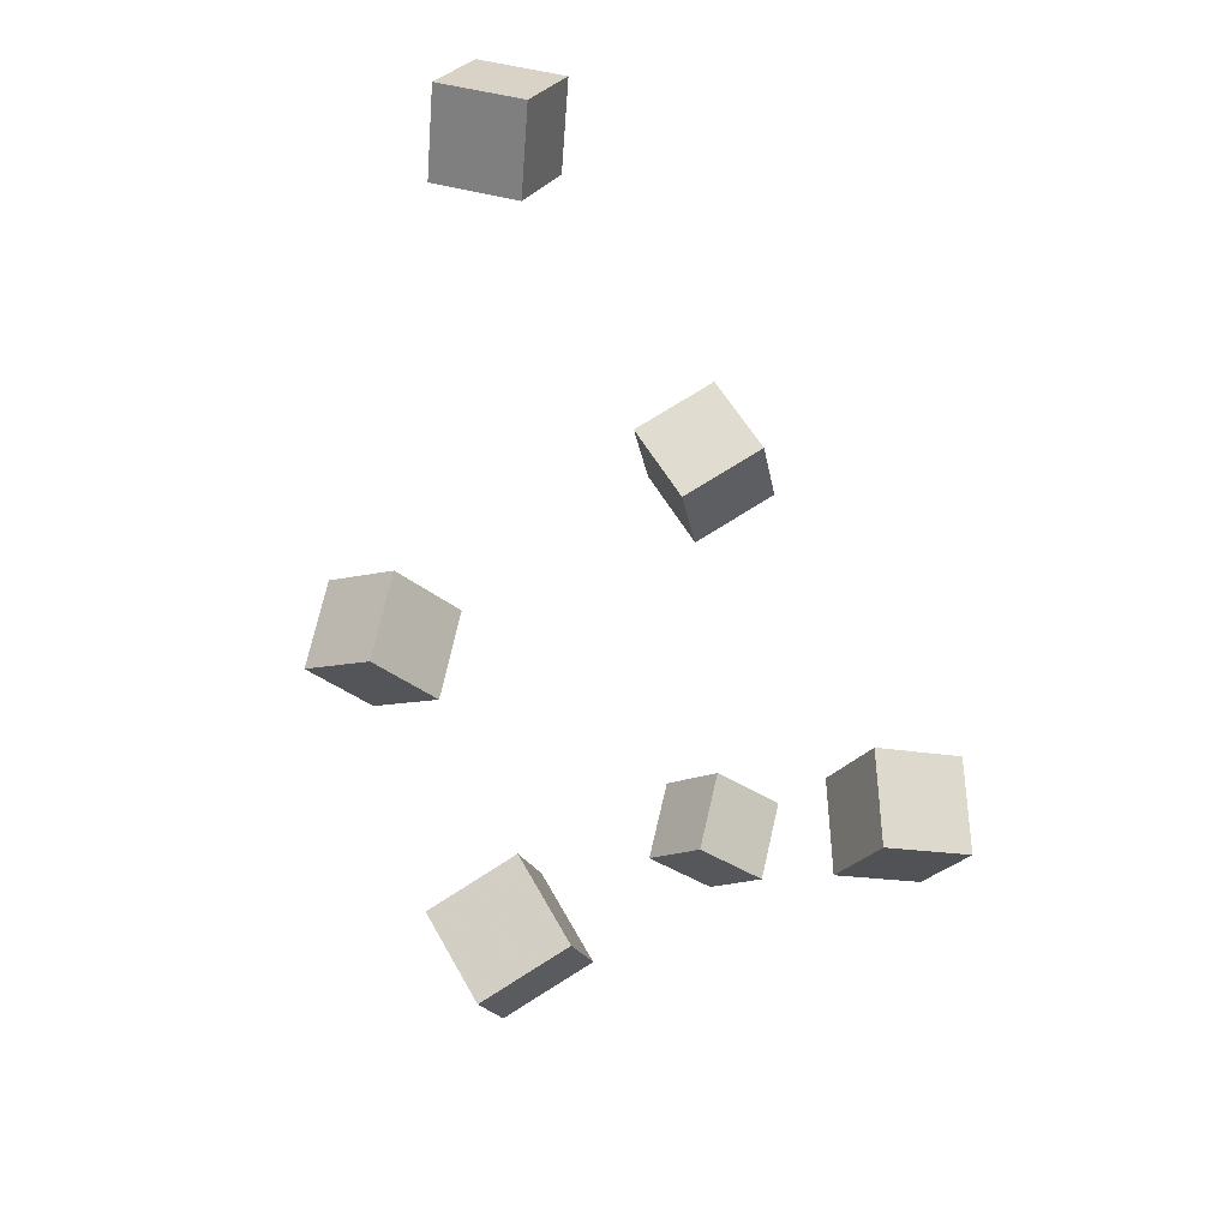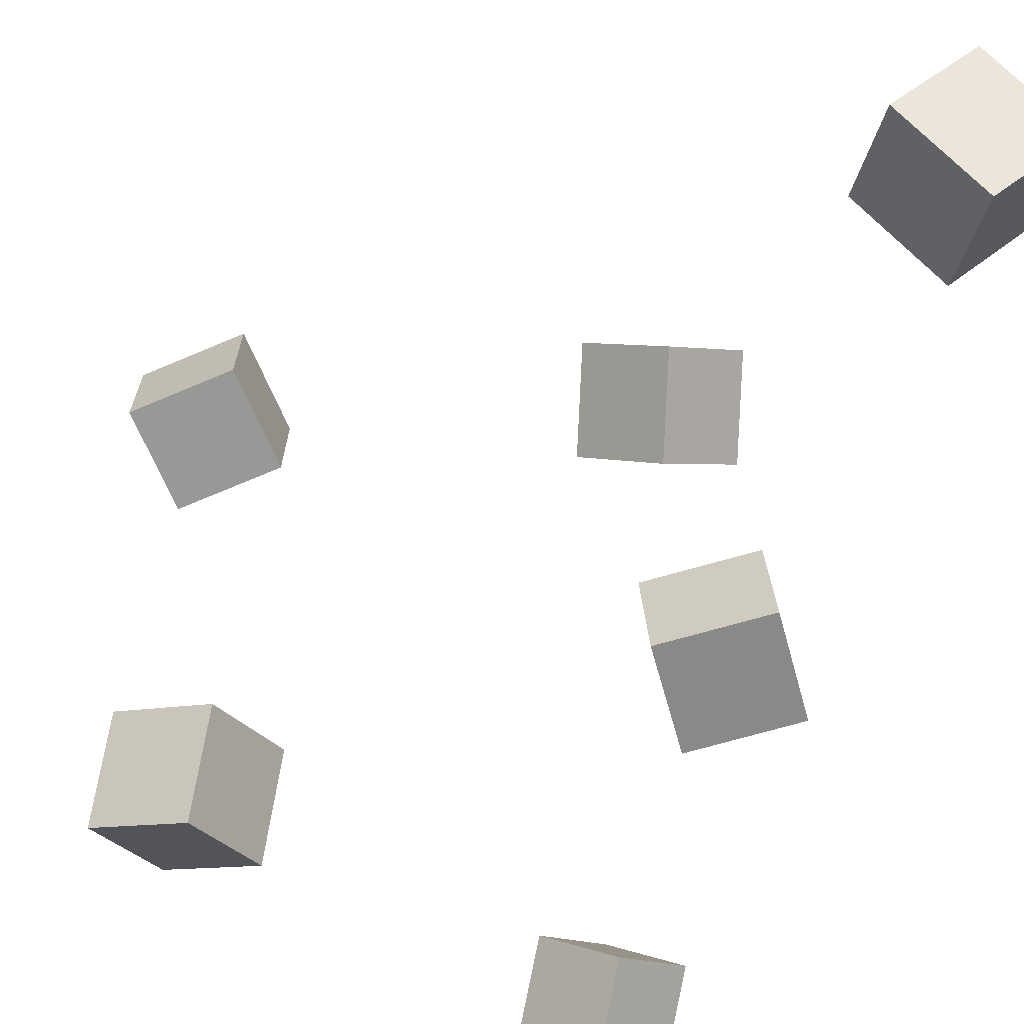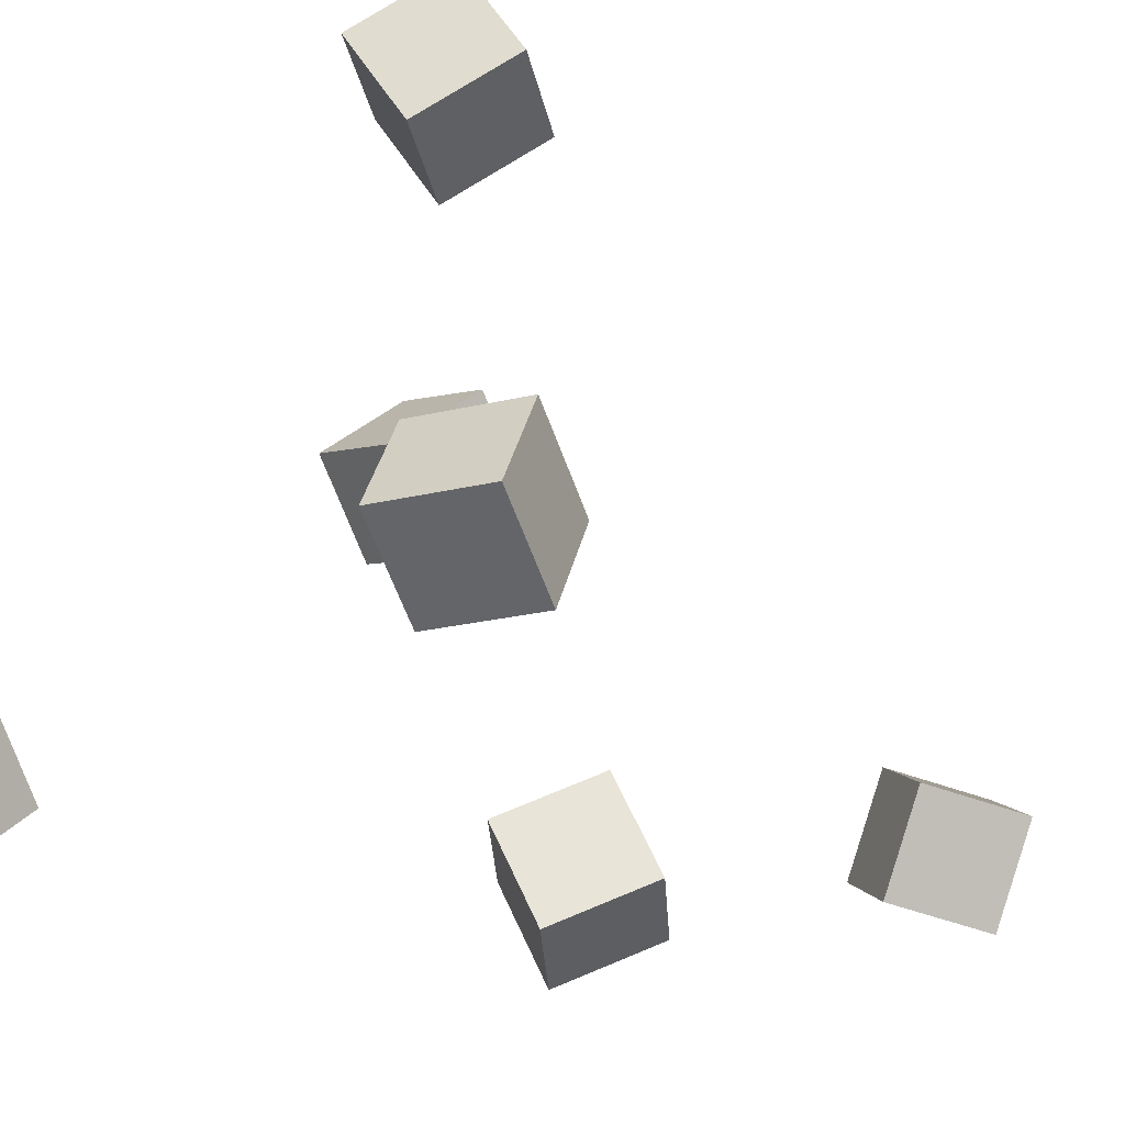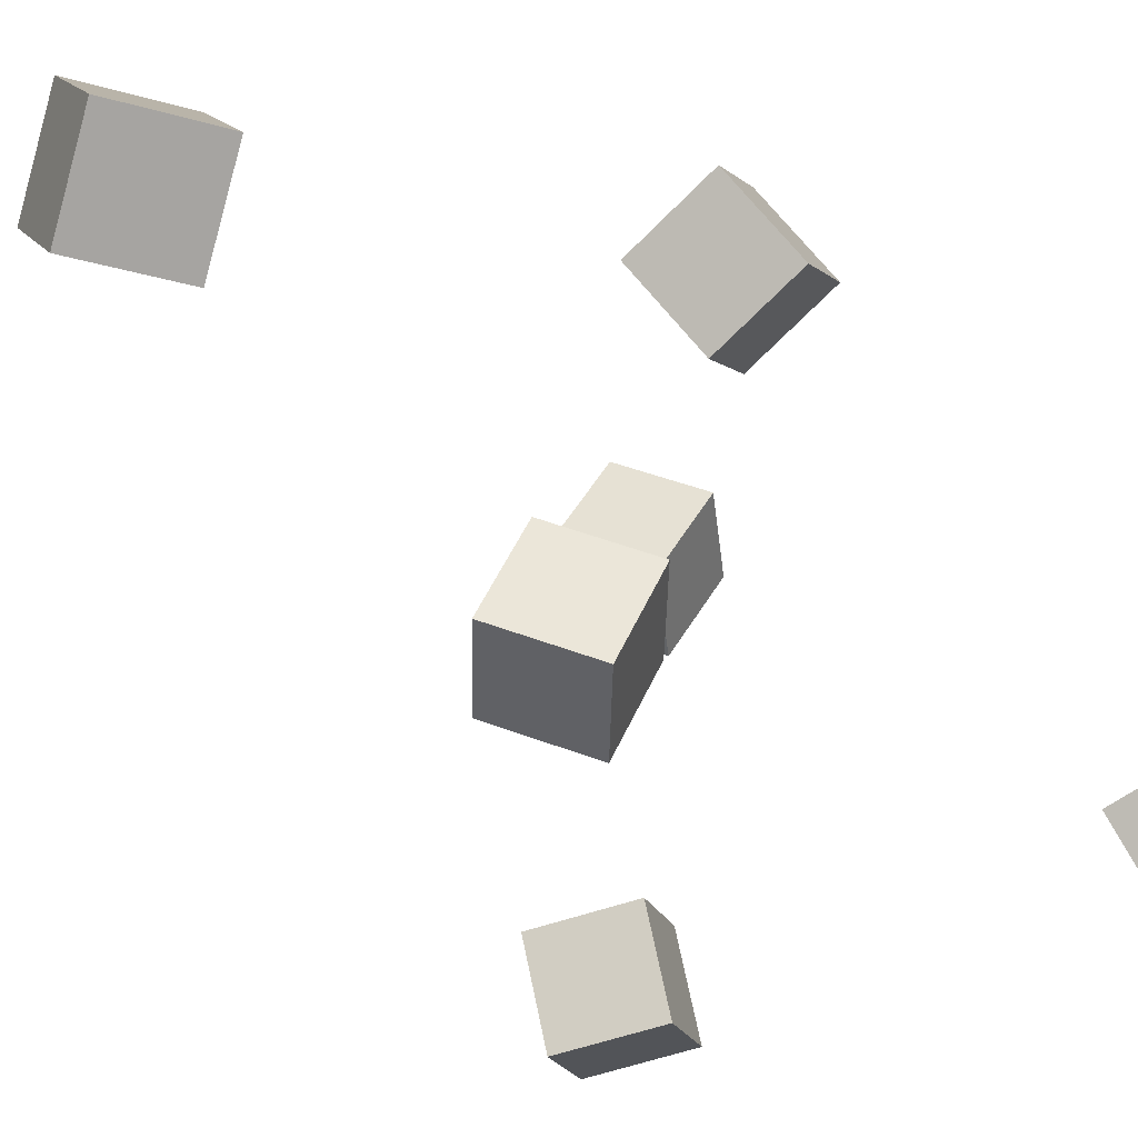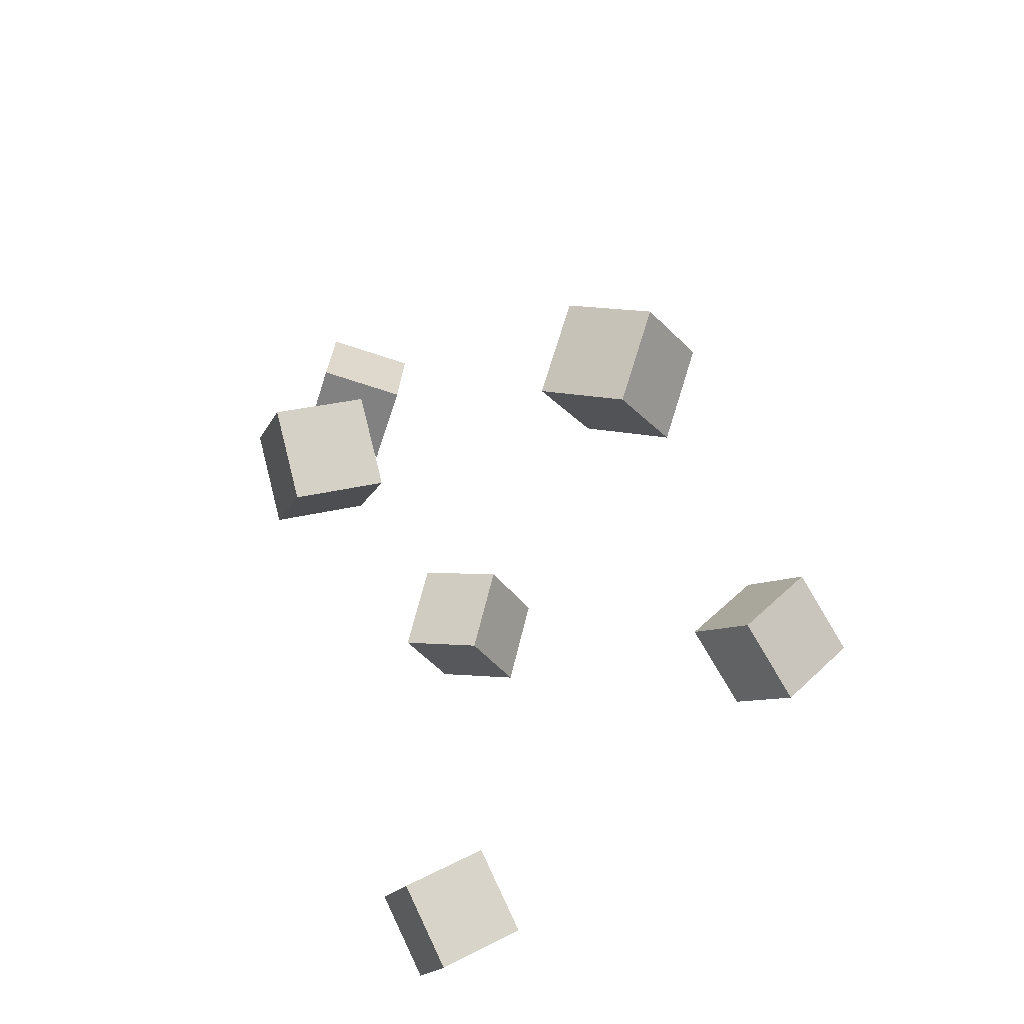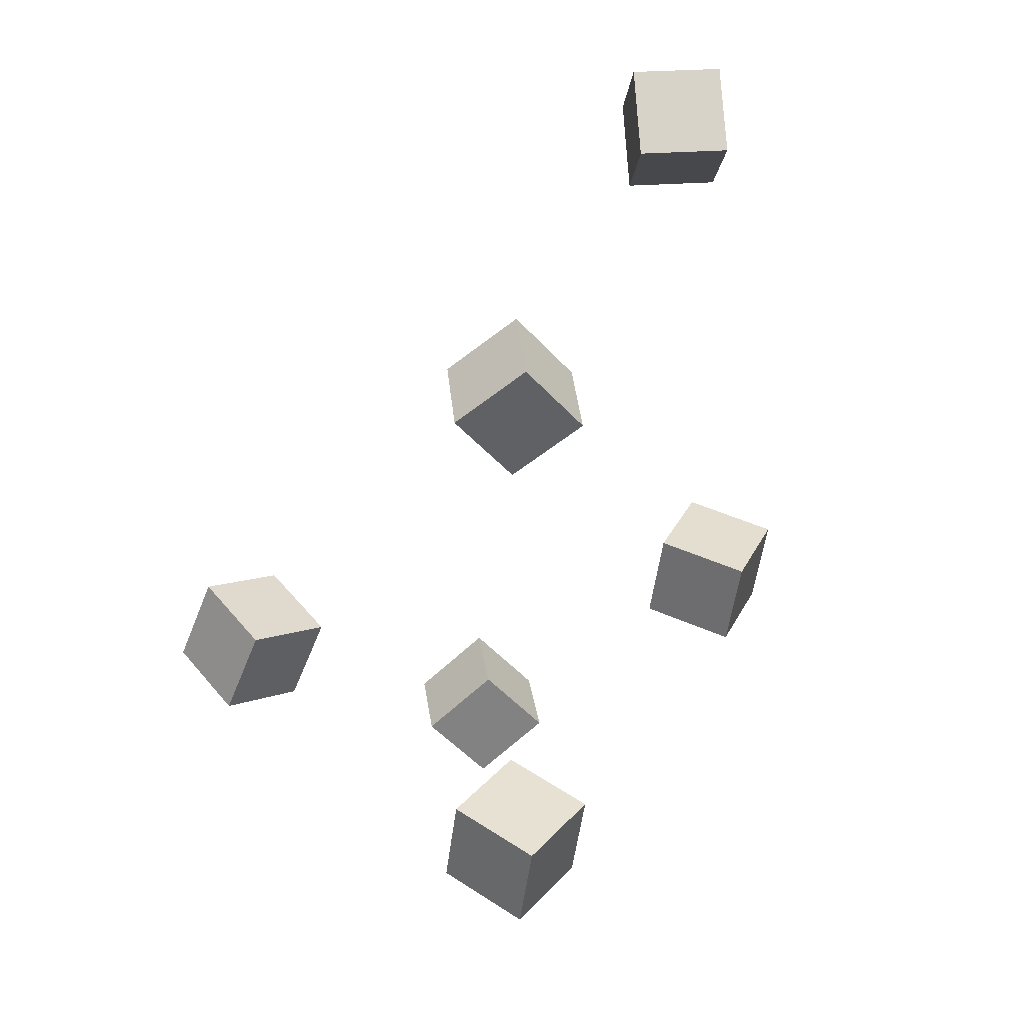
<metadata>
{"format":"obj","ext":"obj","renderer":"f3d","projection":"perspective","resolution":1024,"background":"white","views":[{"elev":27.3,"azim":66.5,"up":"+Y"},{"elev":-38.7,"azim":166.5,"up":"+Z"},{"elev":-42.2,"azim":67.2,"up":"+Z"},{"elev":-33.9,"azim":-117.4,"up":"+Z"},{"elev":-58.3,"azim":27.1,"up":"+Y"},{"elev":-13.6,"azim":-139.3,"up":"+Y"}]}
</metadata>
<code>
v 0.09383 -0.1099 0.1009
v 0.08597 -0.1399 0.1551
v 0.1289 -0.06815 0.1291
v 0.121 -0.09814 0.1833
v 0.1444 -0.1444 0.08917
v 0.1365 -0.1744 0.1433
v 0.1794 -0.1027 0.1174
v 0.1716 -0.1326 0.1715
f 1.0 7.0 5.0
f 1.0 3.0 7.0
f 1.0 4.0 3.0
f 1.0 2.0 4.0
f 3.0 8.0 7.0
f 3.0 4.0 8.0
f 5.0 7.0 8.0
f 5.0 8.0 6.0
f 1.0 5.0 6.0
f 1.0 6.0 2.0
f 2.0 6.0 8.0
f 2.0 8.0 4.0
v 0.09093 -0.1124 -0.1525
v 0.08538 -0.09534 -0.09347
v 0.1339 -0.06926 -0.1609
v 0.1284 -0.05217 -0.1019
v 0.1353 -0.1535 -0.1364
v 0.1297 -0.1364 -0.07741
v 0.1783 -0.1103 -0.1449
v 0.1727 -0.09319 -0.08588
f 9.0 15.0 13.0
f 9.0 11.0 15.0
f 9.0 12.0 11.0
f 9.0 10.0 12.0
f 11.0 16.0 15.0
f 11.0 12.0 16.0
f 13.0 15.0 16.0
f 13.0 16.0 14.0
f 9.0 13.0 14.0
f 9.0 14.0 10.0
f 10.0 14.0 16.0
f 10.0 16.0 12.0
v -0.11 0.2968 0.02155
v -0.1121 0.2339 0.02587
v -0.1547 0.2953 -0.02336
v -0.1568 0.2323 -0.01905
v -0.1547 0.3014 0.06598
v -0.1568 0.2384 0.07029
v -0.1995 0.2998 0.02106
v -0.2016 0.2369 0.02538
f 17.0 23.0 21.0
f 17.0 19.0 23.0
f 17.0 20.0 19.0
f 17.0 18.0 20.0
f 19.0 24.0 23.0
f 19.0 20.0 24.0
f 21.0 23.0 24.0
f 21.0 24.0 22.0
f 17.0 21.0 22.0
f 17.0 22.0 18.0
f 18.0 22.0 24.0
f 18.0 24.0 20.0
v -0.1499 -0.05452 0.1055
v -0.1131 -0.09492 0.1357
v -0.1431 -0.0134 0.1522
v -0.1064 -0.05379 0.1824
v -0.1001 -0.03046 0.07708
v -0.06332 -0.07086 0.1073
v -0.09329 0.01067 0.1238
v -0.05655 -0.02973 0.154
f 25.0 31.0 29.0
f 25.0 27.0 31.0
f 25.0 28.0 27.0
f 25.0 26.0 28.0
f 27.0 32.0 31.0
f 27.0 28.0 32.0
f 29.0 31.0 32.0
f 29.0 32.0 30.0
f 25.0 29.0 30.0
f 25.0 30.0 26.0
f 26.0 30.0 32.0
f 26.0 32.0 28.0
v -0.1441 0.04355 -0.1324
v -0.1466 0.01811 -0.07568
v -0.1156 0.0929 -0.109
v -0.1181 0.06746 -0.05226
v -0.08914 0.01645 -0.1421
v -0.09168 -0.008988 -0.08538
v -0.06066 0.0658 -0.1187
v -0.06319 0.04036 -0.06197
f 33.0 39.0 37.0
f 33.0 35.0 39.0
f 33.0 36.0 35.0
f 33.0 34.0 36.0
f 35.0 40.0 39.0
f 35.0 36.0 40.0
f 37.0 39.0 40.0
f 37.0 40.0 38.0
f 33.0 37.0 38.0
f 33.0 38.0 34.0
f 34.0 38.0 40.0
f 34.0 40.0 36.0
v -0.1272 -0.3123 -0.1194
v -0.1313 -0.2773 -0.07176
v -0.1624 -0.2759 -0.1492
v -0.1665 -0.2409 -0.1015
v -0.08054 -0.282 -0.1376
v -0.08465 -0.2471 -0.08993
v -0.1157 -0.2456 -0.1673
v -0.1199 -0.2106 -0.1197
f 41.0 47.0 45.0
f 41.0 43.0 47.0
f 41.0 44.0 43.0
f 41.0 42.0 44.0
f 43.0 48.0 47.0
f 43.0 44.0 48.0
f 45.0 47.0 48.0
f 45.0 48.0 46.0
f 41.0 45.0 46.0
f 41.0 46.0 42.0
f 42.0 46.0 48.0
f 42.0 48.0 44.0

</code>
